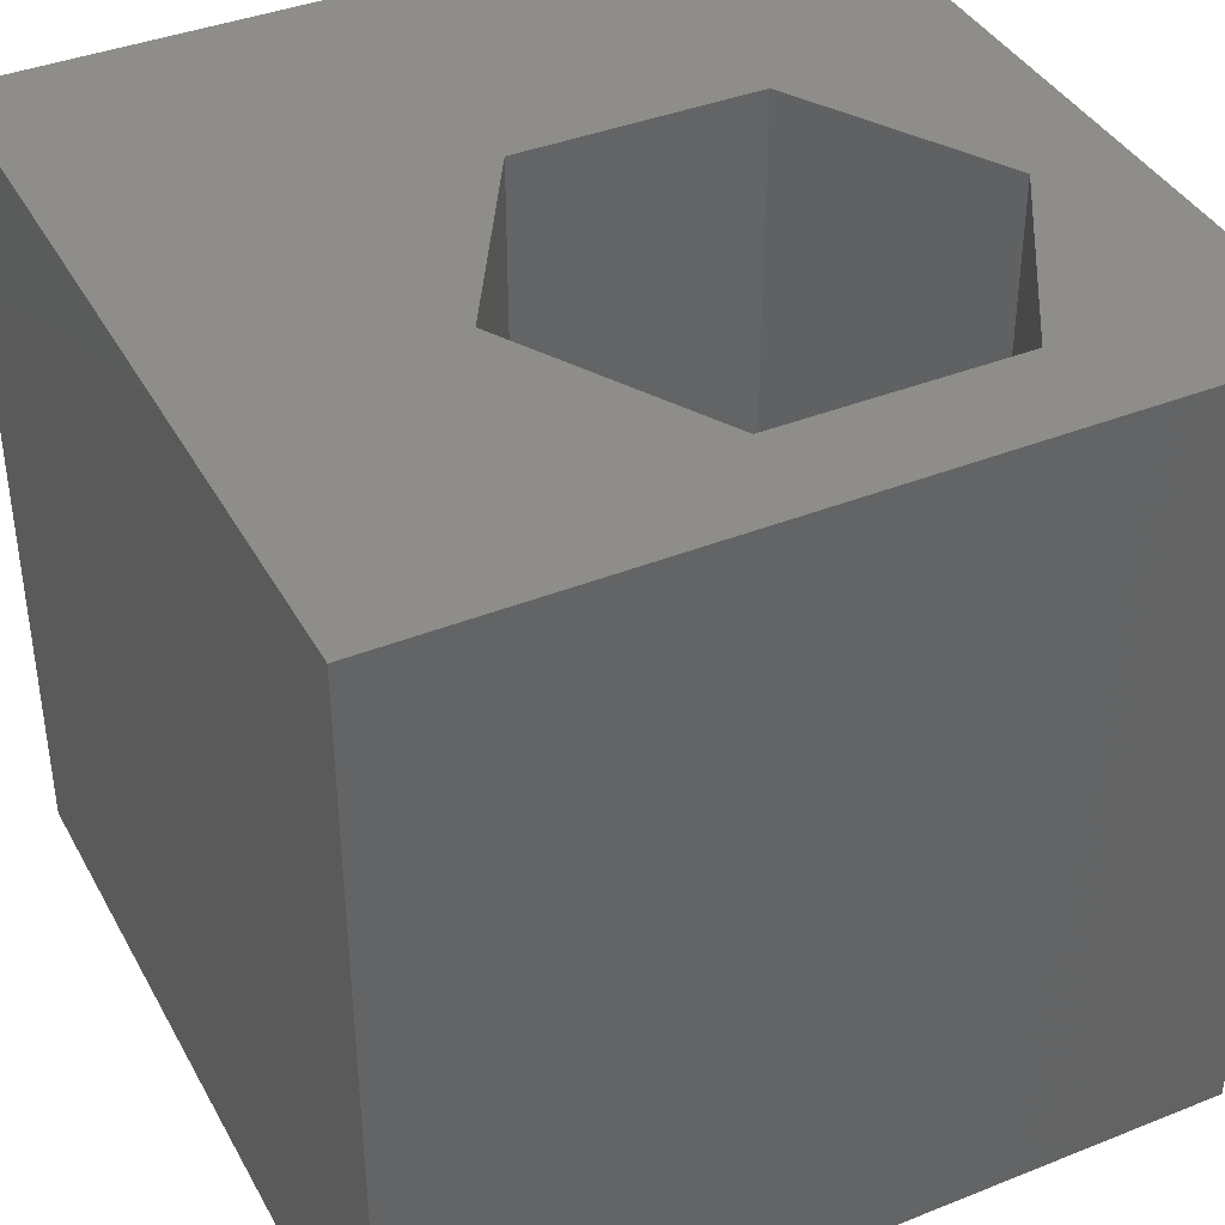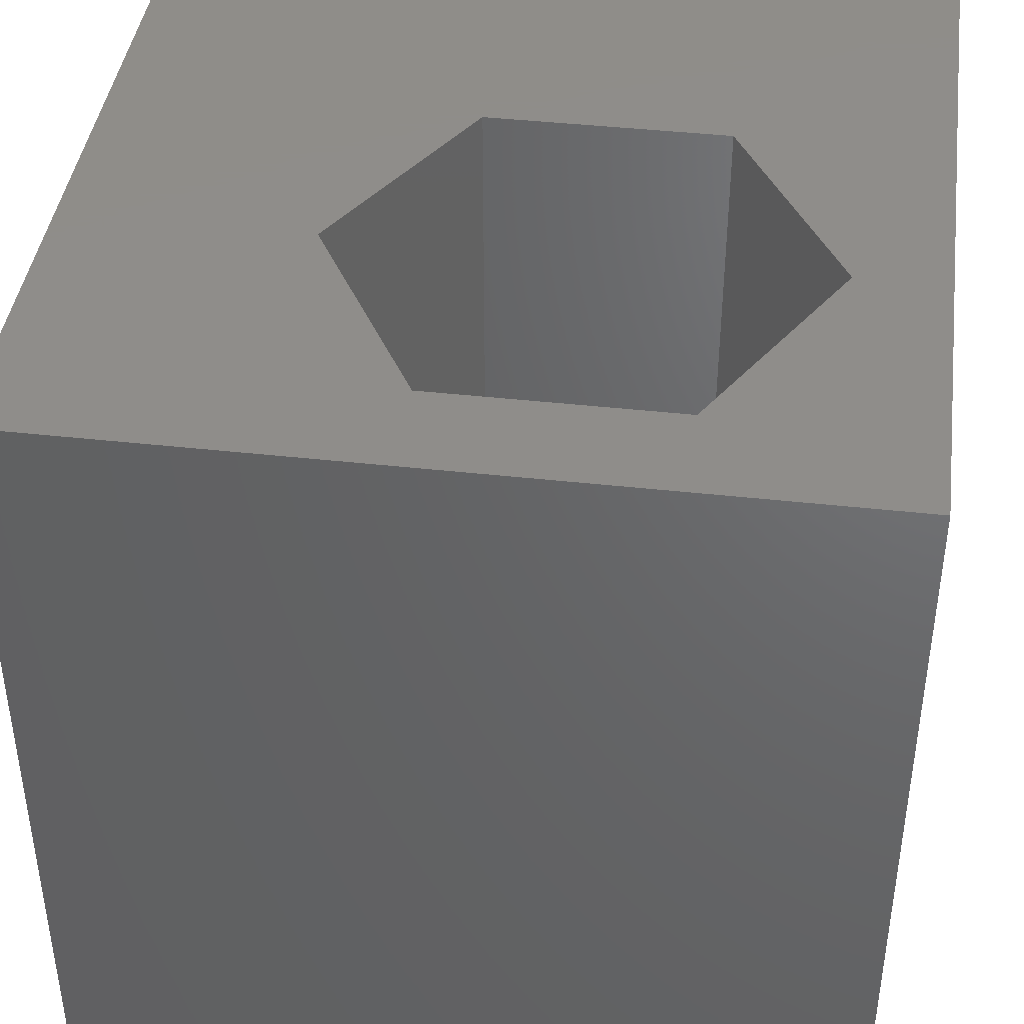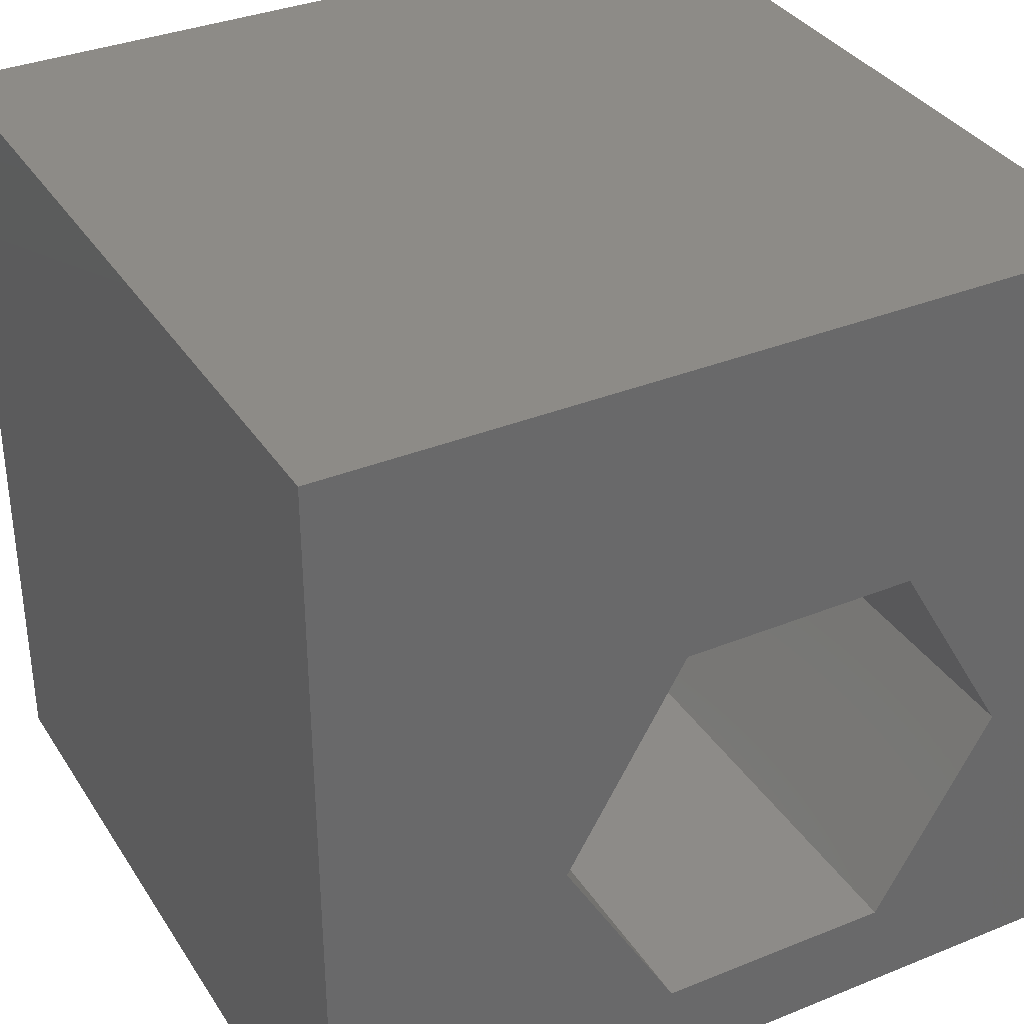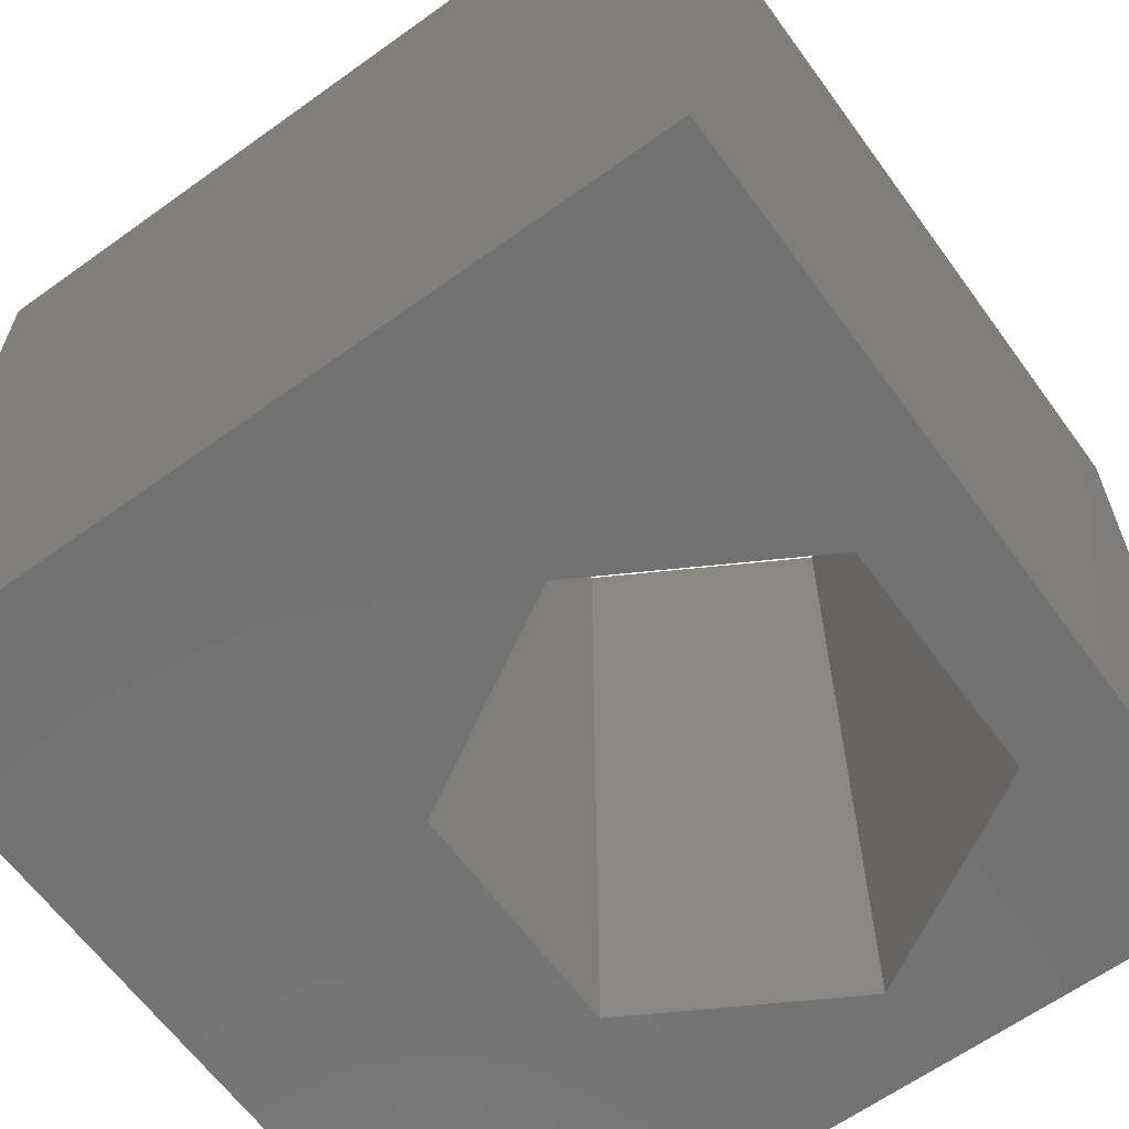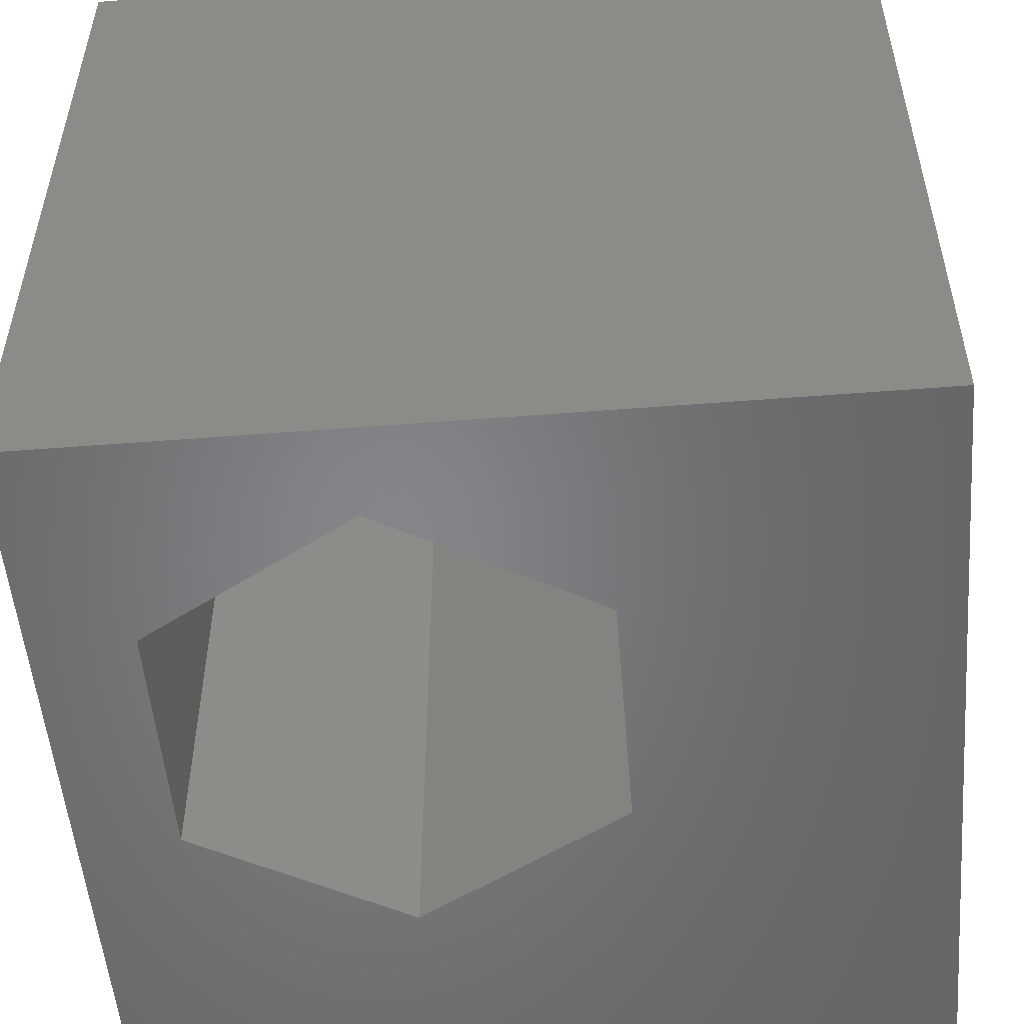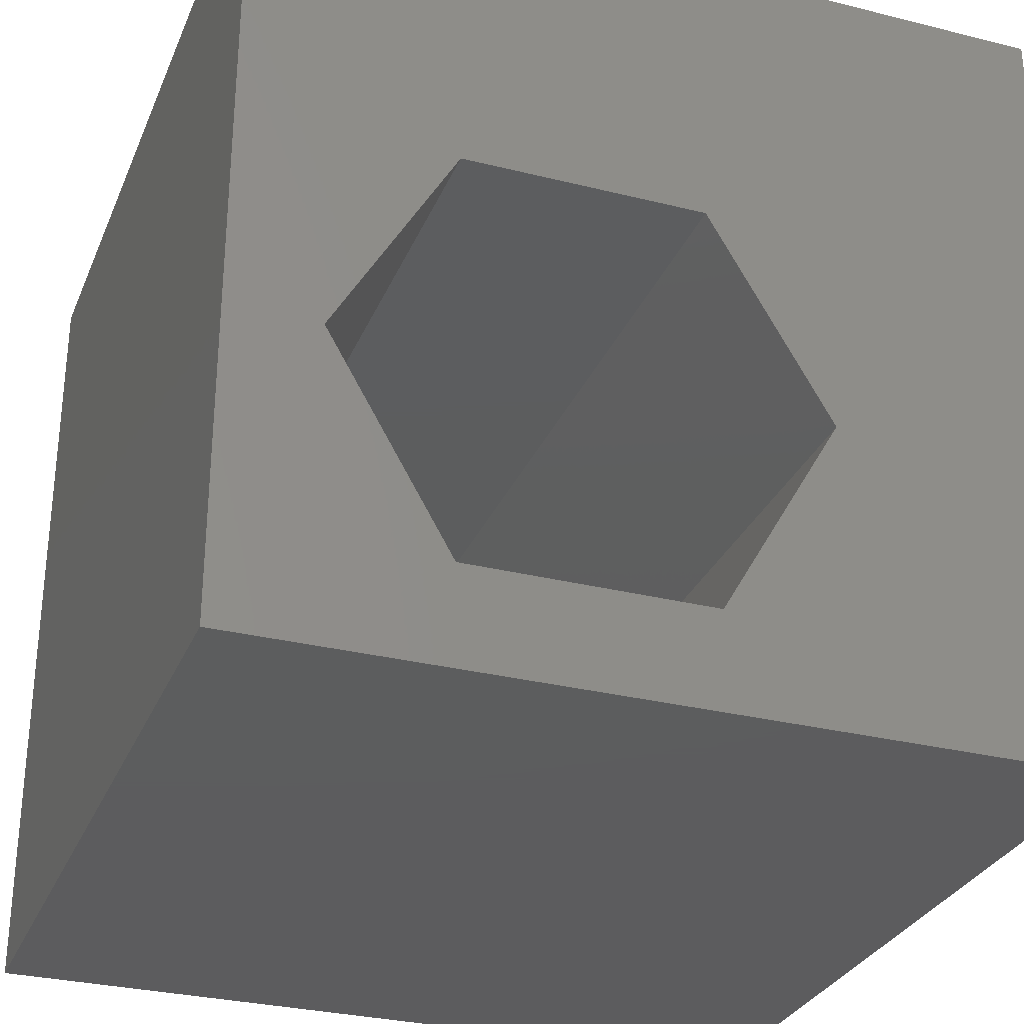
<metadata>
{"format":"stl","ext":"stl","renderer":"f3d","projection":"perspective","resolution":1024,"background":"white","views":[{"elev":39.5,"azim":-26.4,"up":"+Z"},{"elev":41.9,"azim":7.7,"up":"+Z"},{"elev":34.8,"azim":-28.4,"up":"+Y"},{"elev":-63.2,"azim":-54.0,"up":"+Z"},{"elev":-52.6,"azim":94.8,"up":"+Z"},{"elev":-30.2,"azim":160.0,"up":"+Y"}]}
</metadata>
<code>
# stl→obj: 20 verts, 40 faces
v 0 10 10
v 0 10 0
v 0 0 10
v 0 0 0
v 8.896 3.754 10
v 10 0 10
v 10 10 10
v 7.422 1.2 10
v 4.473 1.2 10
v 2.998 3.754 10
v 4.473 6.308 10
v 7.422 6.308 10
v 10 10 0
v 10 0 0
v 8.896 3.754 0
v 7.422 6.308 0
v 4.473 6.308 0
v 2.998 3.754 0
v 4.473 1.2 0
v 7.422 1.2 0
f 1 2 3
f 3 2 4
f 5 6 7
f 5 8 6
f 6 8 9
f 6 9 3
f 3 9 10
f 3 10 1
f 1 10 11
f 1 11 7
f 7 11 12
f 7 12 5
f 13 7 14
f 14 7 6
f 14 15 13
f 13 15 16
f 13 16 2
f 16 17 2
f 2 17 18
f 2 18 4
f 4 18 19
f 4 19 14
f 14 19 20
f 14 20 15
f 7 13 1
f 1 13 2
f 14 6 4
f 4 6 3
f 18 17 10
f 10 17 11
f 17 16 11
f 11 16 12
f 16 15 12
f 12 15 5
f 15 20 5
f 5 20 8
f 20 19 8
f 8 19 9
f 19 18 9
f 9 18 10

</code>
